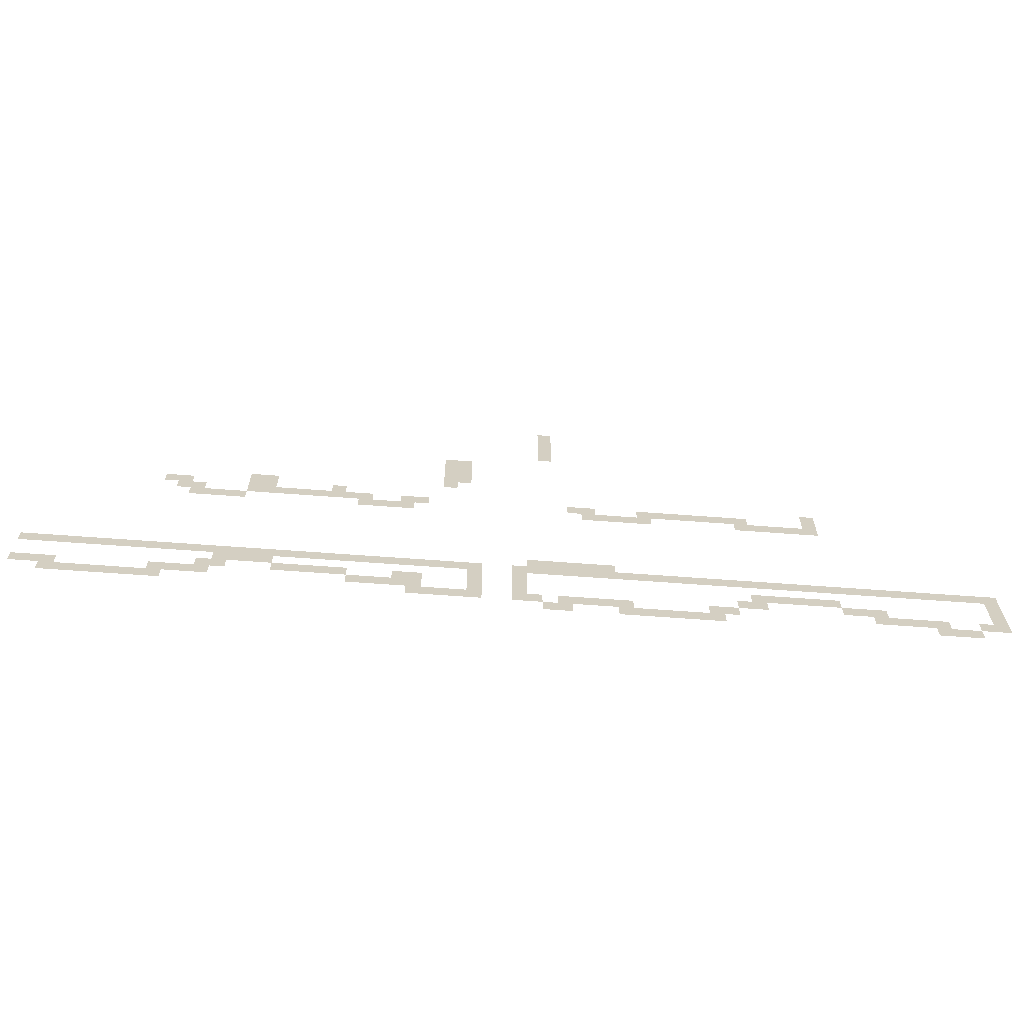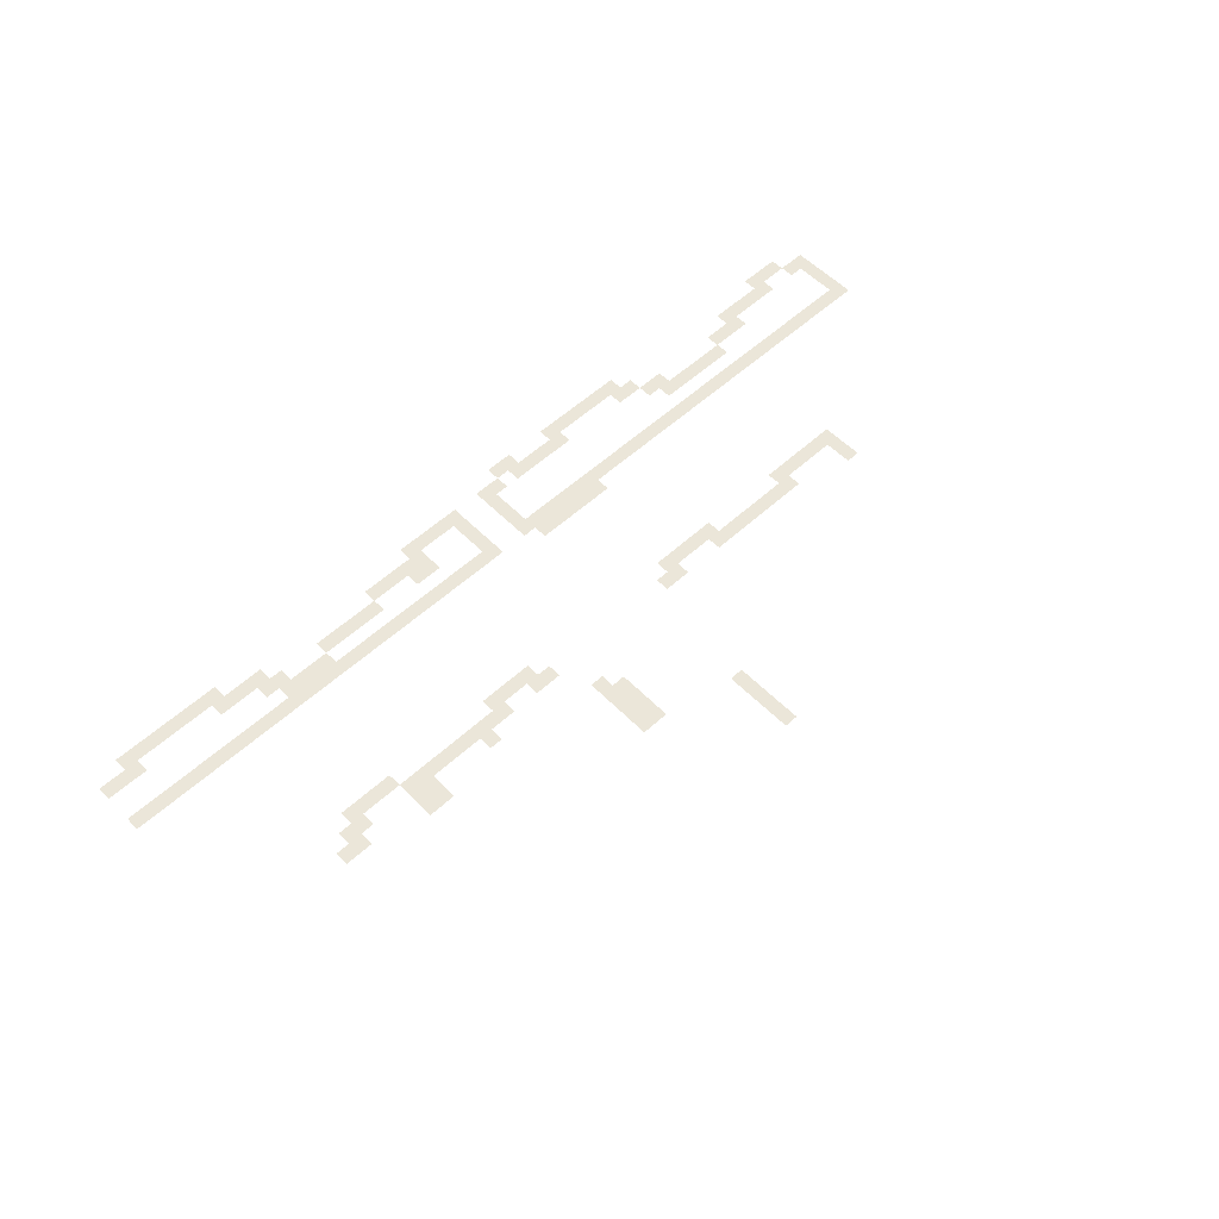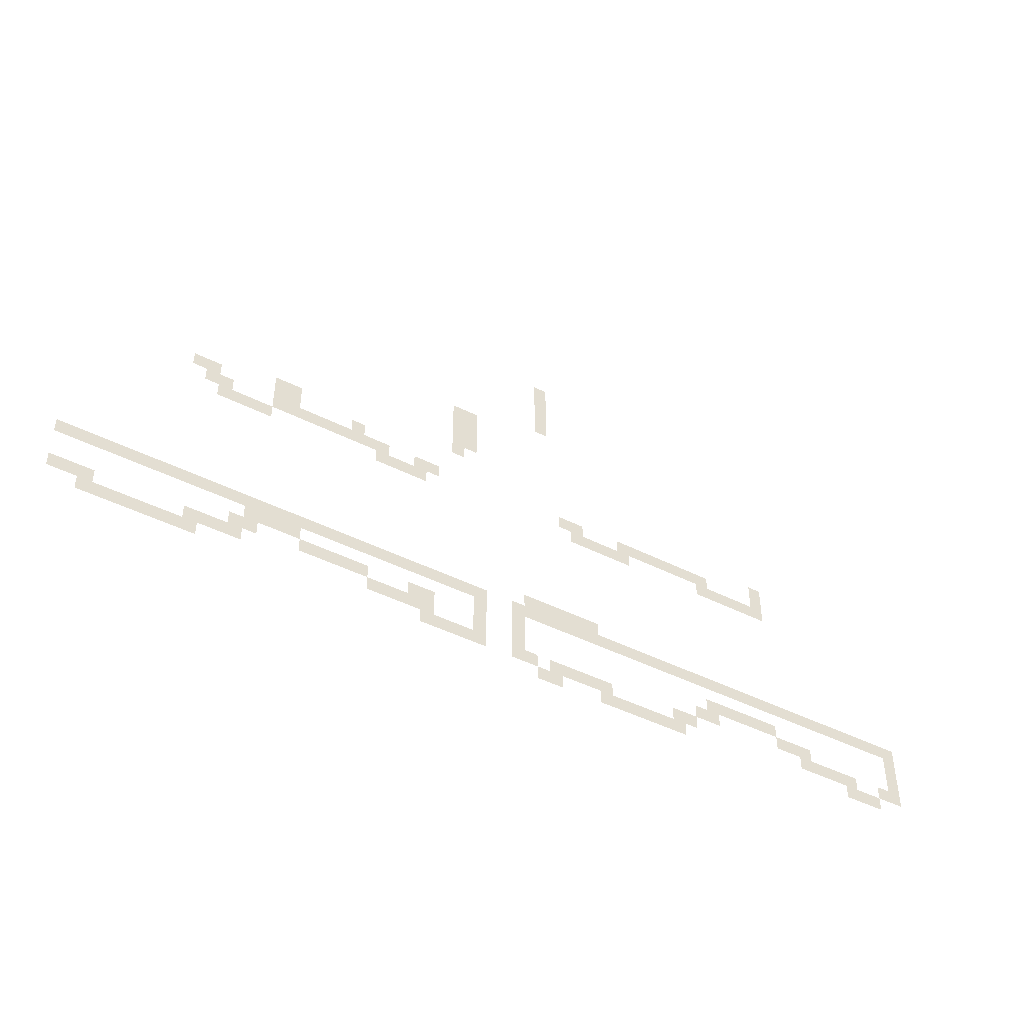
<metadata>
{"format":"obj","ext":"obj","renderer":"f3d","projection":"perspective","resolution":1024,"background":"white","views":[{"elev":-64.9,"azim":175.7,"up":"+Y"},{"elev":56.1,"azim":136.3,"up":"+Z"},{"elev":-44.5,"azim":149.2,"up":"+Y"}]}
</metadata>
<code>
v -44 -46 0
v -45 -46 0
v -45 -45 0
v -44 -45 0
v -44 -47 0
v -45 -47 0
v -45 -46 0
v -44 -46 0
v -44 -48 0
v -45 -48 0
v -45 -47 0
v -44 -47 0
v -44 -49 0
v -45 -49 0
v -45 -48 0
v -44 -48 0
v -44 -50 0
v -45 -50 0
v -45 -49 0
v -44 -49 0
v -38 -52 0
v -39 -52 0
v -39 -51 0
v -38 -51 0
v -37 -52 0
v -38 -52 0
v -38 -51 0
v -37 -51 0
v -38 -53 0
v -39 -53 0
v -39 -52 0
v -38 -52 0
v -37 -53 0
v -38 -53 0
v -38 -52 0
v -37 -52 0
v -38 -54 0
v -39 -54 0
v -39 -53 0
v -38 -53 0
v -37 -54 0
v -38 -54 0
v -38 -53 0
v -37 -53 0
v -38 -55 0
v -39 -55 0
v -39 -54 0
v -38 -54 0
v -37 -55 0
v -38 -55 0
v -38 -54 0
v -37 -54 0
v -37 -56 0
v -38 -56 0
v -38 -55 0
v -37 -55 0
v -24 -57 0
v -25 -57 0
v -25 -56 0
v -24 -56 0
v -23 -57 0
v -24 -57 0
v -24 -56 0
v -23 -56 0
v -63 -58 0
v -64 -58 0
v -64 -57 0
v -63 -57 0
v -29 -58 0
v -30 -58 0
v -30 -57 0
v -29 -57 0
v -24 -58 0
v -25 -58 0
v -25 -57 0
v -24 -57 0
v -23 -58 0
v -24 -58 0
v -24 -57 0
v -23 -57 0
v -18 -58 0
v -19 -58 0
v -19 -57 0
v -18 -57 0
v -17 -58 0
v -18 -58 0
v -18 -57 0
v -17 -57 0
v -63 -59 0
v -64 -59 0
v -64 -58 0
v -63 -58 0
v -58 -59 0
v -59 -59 0
v -59 -58 0
v -58 -58 0
v -57 -59 0
v -58 -59 0
v -58 -58 0
v -57 -58 0
v -56 -59 0
v -57 -59 0
v -57 -58 0
v -56 -58 0
v -55 -59 0
v -56 -59 0
v -56 -58 0
v -55 -58 0
v -54 -59 0
v -55 -59 0
v -55 -58 0
v -54 -58 0
v -53 -59 0
v -54 -59 0
v -54 -58 0
v -53 -58 0
v -52 -59 0
v -53 -59 0
v -53 -58 0
v -52 -58 0
v -51 -59 0
v -52 -59 0
v -52 -58 0
v -51 -58 0
v -47 -59 0
v -48 -59 0
v -48 -58 0
v -47 -58 0
v -46 -59 0
v -47 -59 0
v -47 -58 0
v -46 -58 0
v -35 -59 0
v -36 -59 0
v -36 -58 0
v -35 -58 0
v -34 -59 0
v -35 -59 0
v -35 -58 0
v -34 -58 0
v -31 -59 0
v -32 -59 0
v -32 -58 0
v -31 -58 0
v -30 -59 0
v -31 -59 0
v -31 -58 0
v -30 -58 0
v -29 -59 0
v -30 -59 0
v -30 -58 0
v -29 -58 0
v -28 -59 0
v -29 -59 0
v -29 -58 0
v -28 -58 0
v -27 -59 0
v -28 -59 0
v -28 -58 0
v -27 -58 0
v -26 -59 0
v -27 -59 0
v -27 -58 0
v -26 -58 0
v -25 -59 0
v -26 -59 0
v -26 -58 0
v -25 -58 0
v -24 -59 0
v -25 -59 0
v -25 -58 0
v -24 -58 0
v -23 -59 0
v -24 -59 0
v -24 -58 0
v -23 -58 0
v -19 -59 0
v -20 -59 0
v -20 -58 0
v -19 -58 0
v -18 -59 0
v -19 -59 0
v -19 -58 0
v -18 -58 0
v -63 -60 0
v -64 -60 0
v -64 -59 0
v -63 -59 0
v -62 -60 0
v -63 -60 0
v -63 -59 0
v -62 -59 0
v -61 -60 0
v -62 -60 0
v -62 -59 0
v -61 -59 0
v -60 -60 0
v -61 -60 0
v -61 -59 0
v -60 -59 0
v -59 -60 0
v -60 -60 0
v -60 -59 0
v -59 -59 0
v -58 -60 0
v -59 -60 0
v -59 -59 0
v -58 -59 0
v -51 -60 0
v -52 -60 0
v -52 -59 0
v -51 -59 0
v -50 -60 0
v -51 -60 0
v -51 -59 0
v -50 -59 0
v -49 -60 0
v -50 -60 0
v -50 -59 0
v -49 -59 0
v -48 -60 0
v -49 -60 0
v -49 -59 0
v -48 -59 0
v -47 -60 0
v -48 -60 0
v -48 -59 0
v -47 -59 0
v -34 -60 0
v -35 -60 0
v -35 -59 0
v -34 -59 0
v -33 -60 0
v -34 -60 0
v -34 -59 0
v -33 -59 0
v -32 -60 0
v -33 -60 0
v -33 -59 0
v -32 -59 0
v -31 -60 0
v -32 -60 0
v -32 -59 0
v -31 -59 0
v -22 -60 0
v -23 -60 0
v -23 -59 0
v -22 -59 0
v -21 -60 0
v -22 -60 0
v -22 -59 0
v -21 -59 0
v -20 -60 0
v -21 -60 0
v -21 -59 0
v -20 -59 0
v -19 -60 0
v -20 -60 0
v -20 -59 0
v -19 -59 0
v -48 -68 0
v -49 -68 0
v -49 -67 0
v -48 -67 0
v -47 -68 0
v -48 -68 0
v -48 -67 0
v -47 -67 0
v -46 -68 0
v -47 -68 0
v -47 -67 0
v -46 -67 0
v -45 -68 0
v -46 -68 0
v -46 -67 0
v -45 -67 0
v -44 -68 0
v -45 -68 0
v -45 -67 0
v -44 -67 0
v -43 -68 0
v -44 -68 0
v -44 -67 0
v -43 -67 0
v -74 -69 0
v -75 -69 0
v -75 -68 0
v -74 -68 0
v -73 -69 0
v -74 -69 0
v -74 -68 0
v -73 -68 0
v -72 -69 0
v -73 -69 0
v -73 -68 0
v -72 -68 0
v -71 -69 0
v -72 -69 0
v -72 -68 0
v -71 -68 0
v -70 -69 0
v -71 -69 0
v -71 -68 0
v -70 -68 0
v -69 -69 0
v -70 -69 0
v -70 -68 0
v -69 -68 0
v -68 -69 0
v -69 -69 0
v -69 -68 0
v -68 -68 0
v -67 -69 0
v -68 -69 0
v -68 -68 0
v -67 -68 0
v -66 -69 0
v -67 -69 0
v -67 -68 0
v -66 -68 0
v -65 -69 0
v -66 -69 0
v -66 -68 0
v -65 -68 0
v -64 -69 0
v -65 -69 0
v -65 -68 0
v -64 -68 0
v -63 -69 0
v -64 -69 0
v -64 -68 0
v -63 -68 0
v -62 -69 0
v -63 -69 0
v -63 -68 0
v -62 -68 0
v -61 -69 0
v -62 -69 0
v -62 -68 0
v -61 -68 0
v -60 -69 0
v -61 -69 0
v -61 -68 0
v -60 -68 0
v -59 -69 0
v -60 -69 0
v -60 -68 0
v -59 -68 0
v -58 -69 0
v -59 -69 0
v -59 -68 0
v -58 -68 0
v -57 -69 0
v -58 -69 0
v -58 -68 0
v -57 -68 0
v -56 -69 0
v -57 -69 0
v -57 -68 0
v -56 -68 0
v -55 -69 0
v -56 -69 0
v -56 -68 0
v -55 -68 0
v -54 -69 0
v -55 -69 0
v -55 -68 0
v -54 -68 0
v -53 -69 0
v -54 -69 0
v -54 -68 0
v -53 -68 0
v -52 -69 0
v -53 -69 0
v -53 -68 0
v -52 -68 0
v -51 -69 0
v -52 -69 0
v -52 -68 0
v -51 -68 0
v -50 -69 0
v -51 -69 0
v -51 -68 0
v -50 -68 0
v -49 -69 0
v -50 -69 0
v -50 -68 0
v -49 -68 0
v -48 -69 0
v -49 -69 0
v -49 -68 0
v -48 -68 0
v -47 -69 0
v -48 -69 0
v -48 -68 0
v -47 -68 0
v -46 -69 0
v -47 -69 0
v -47 -68 0
v -46 -68 0
v -45 -69 0
v -46 -69 0
v -46 -68 0
v -45 -68 0
v -44 -69 0
v -45 -69 0
v -45 -68 0
v -44 -68 0
v -43 -69 0
v -44 -69 0
v -44 -68 0
v -43 -68 0
v -42 -69 0
v -43 -69 0
v -43 -68 0
v -42 -68 0
v -39 -69 0
v -40 -69 0
v -40 -68 0
v -39 -68 0
v -38 -69 0
v -39 -69 0
v -39 -68 0
v -38 -68 0
v -37 -69 0
v -38 -69 0
v -38 -68 0
v -37 -68 0
v -36 -69 0
v -37 -69 0
v -37 -68 0
v -36 -68 0
v -35 -69 0
v -36 -69 0
v -36 -68 0
v -35 -68 0
v -34 -69 0
v -35 -69 0
v -35 -68 0
v -34 -68 0
v -33 -69 0
v -34 -69 0
v -34 -68 0
v -33 -68 0
v -32 -69 0
v -33 -69 0
v -33 -68 0
v -32 -68 0
v -31 -69 0
v -32 -69 0
v -32 -68 0
v -31 -68 0
v -30 -69 0
v -31 -69 0
v -31 -68 0
v -30 -68 0
v -29 -69 0
v -30 -69 0
v -30 -68 0
v -29 -68 0
v -28 -69 0
v -29 -69 0
v -29 -68 0
v -28 -68 0
v -27 -69 0
v -28 -69 0
v -28 -68 0
v -27 -68 0
v -26 -69 0
v -27 -69 0
v -27 -68 0
v -26 -68 0
v -25 -69 0
v -26 -69 0
v -26 -68 0
v -25 -68 0
v -24 -69 0
v -25 -69 0
v -25 -68 0
v -24 -68 0
v -23 -69 0
v -24 -69 0
v -24 -68 0
v -23 -68 0
v -22 -69 0
v -23 -69 0
v -23 -68 0
v -22 -68 0
v -21 -69 0
v -22 -69 0
v -22 -68 0
v -21 -68 0
v -20 -69 0
v -21 -69 0
v -21 -68 0
v -20 -68 0
v -19 -69 0
v -20 -69 0
v -20 -68 0
v -19 -68 0
v -18 -69 0
v -19 -69 0
v -19 -68 0
v -18 -68 0
v -17 -69 0
v -18 -69 0
v -18 -68 0
v -17 -68 0
v -16 -69 0
v -17 -69 0
v -17 -68 0
v -16 -68 0
v -15 -69 0
v -16 -69 0
v -16 -68 0
v -15 -68 0
v -14 -69 0
v -15 -69 0
v -15 -68 0
v -14 -68 0
v -13 -69 0
v -14 -69 0
v -14 -68 0
v -13 -68 0
v -12 -69 0
v -13 -69 0
v -13 -68 0
v -12 -68 0
v -11 -69 0
v -12 -69 0
v -12 -68 0
v -11 -68 0
v -10 -69 0
v -11 -69 0
v -11 -68 0
v -10 -68 0
v -9 -69 0
v -10 -69 0
v -10 -68 0
v -9 -68 0
v -74 -70 0
v -75 -70 0
v -75 -69 0
v -74 -69 0
v -42 -70 0
v -43 -70 0
v -43 -69 0
v -42 -69 0
v -39 -70 0
v -40 -70 0
v -40 -69 0
v -39 -69 0
v -25 -70 0
v -26 -70 0
v -26 -69 0
v -25 -69 0
v -24 -70 0
v -25 -70 0
v -25 -69 0
v -24 -69 0
v -23 -70 0
v -24 -70 0
v -24 -69 0
v -23 -69 0
v -22 -70 0
v -23 -70 0
v -23 -69 0
v -22 -69 0
v -74 -71 0
v -75 -71 0
v -75 -70 0
v -74 -70 0
v -63 -71 0
v -64 -71 0
v -64 -70 0
v -63 -70 0
v -62 -71 0
v -63 -71 0
v -63 -70 0
v -62 -70 0
v -61 -71 0
v -62 -71 0
v -62 -70 0
v -61 -70 0
v -60 -71 0
v -61 -71 0
v -61 -70 0
v -60 -70 0
v -59 -71 0
v -60 -71 0
v -60 -70 0
v -59 -70 0
v -58 -71 0
v -59 -71 0
v -59 -70 0
v -58 -70 0
v -42 -71 0
v -43 -71 0
v -43 -70 0
v -42 -70 0
v -39 -71 0
v -40 -71 0
v -40 -70 0
v -39 -70 0
v -35 -71 0
v -36 -71 0
v -36 -70 0
v -35 -70 0
v -34 -71 0
v -35 -71 0
v -35 -70 0
v -34 -70 0
v -30 -71 0
v -31 -71 0
v -31 -70 0
v -30 -70 0
v -29 -71 0
v -30 -71 0
v -30 -70 0
v -29 -70 0
v -28 -71 0
v -29 -71 0
v -29 -70 0
v -28 -70 0
v -27 -71 0
v -28 -71 0
v -28 -70 0
v -27 -70 0
v -26 -71 0
v -27 -71 0
v -27 -70 0
v -26 -70 0
v -22 -71 0
v -23 -71 0
v -23 -70 0
v -22 -70 0
v -21 -71 0
v -22 -71 0
v -22 -70 0
v -21 -70 0
v -74 -72 0
v -75 -72 0
v -75 -71 0
v -74 -71 0
v -66 -72 0
v -67 -72 0
v -67 -71 0
v -66 -71 0
v -65 -72 0
v -66 -72 0
v -66 -71 0
v -65 -71 0
v -64 -72 0
v -65 -72 0
v -65 -71 0
v -64 -71 0
v -58 -72 0
v -59 -72 0
v -59 -71 0
v -58 -71 0
v -57 -72 0
v -58 -72 0
v -58 -71 0
v -57 -71 0
v -42 -72 0
v -43 -72 0
v -43 -71 0
v -42 -71 0
v -39 -72 0
v -40 -72 0
v -40 -71 0
v -39 -71 0
v -35 -72 0
v -36 -72 0
v -36 -71 0
v -35 -71 0
v -34 -72 0
v -35 -72 0
v -35 -71 0
v -34 -71 0
v -33 -72 0
v -34 -72 0
v -34 -71 0
v -33 -71 0
v -32 -72 0
v -33 -72 0
v -33 -71 0
v -32 -71 0
v -31 -72 0
v -32 -72 0
v -32 -71 0
v -31 -71 0
v -21 -72 0
v -22 -72 0
v -22 -71 0
v -21 -71 0
v -20 -72 0
v -21 -72 0
v -21 -71 0
v -20 -71 0
v -19 -72 0
v -20 -72 0
v -20 -71 0
v -19 -71 0
v -18 -72 0
v -19 -72 0
v -19 -71 0
v -18 -71 0
v -11 -72 0
v -12 -72 0
v -12 -71 0
v -11 -71 0
v -10 -72 0
v -11 -72 0
v -11 -71 0
v -10 -71 0
v -9 -72 0
v -10 -72 0
v -10 -71 0
v -9 -71 0
v -74 -73 0
v -75 -73 0
v -75 -72 0
v -74 -72 0
v -73 -73 0
v -74 -73 0
v -74 -72 0
v -73 -72 0
v -70 -73 0
v -71 -73 0
v -71 -72 0
v -70 -72 0
v -69 -73 0
v -70 -73 0
v -70 -72 0
v -69 -72 0
v -68 -73 0
v -69 -73 0
v -69 -72 0
v -68 -72 0
v -67 -73 0
v -68 -73 0
v -68 -72 0
v -67 -72 0
v -66 -73 0
v -67 -73 0
v -67 -72 0
v -66 -72 0
v -56 -73 0
v -57 -73 0
v -57 -72 0
v -56 -72 0
v -55 -73 0
v -56 -73 0
v -56 -72 0
v -55 -72 0
v -49 -73 0
v -50 -73 0
v -50 -72 0
v -49 -72 0
v -48 -73 0
v -49 -73 0
v -49 -72 0
v -48 -72 0
v -47 -73 0
v -48 -73 0
v -48 -72 0
v -47 -72 0
v -46 -73 0
v -47 -73 0
v -47 -72 0
v -46 -72 0
v -45 -73 0
v -46 -73 0
v -46 -72 0
v -45 -72 0
v -43 -73 0
v -44 -73 0
v -44 -72 0
v -43 -72 0
v -42 -73 0
v -43 -73 0
v -43 -72 0
v -42 -72 0
v -39 -73 0
v -40 -73 0
v -40 -72 0
v -39 -72 0
v -38 -73 0
v -39 -73 0
v -39 -72 0
v -38 -72 0
v -37 -73 0
v -38 -73 0
v -38 -72 0
v -37 -72 0
v -36 -73 0
v -37 -73 0
v -37 -72 0
v -36 -72 0
v -35 -73 0
v -36 -73 0
v -36 -72 0
v -35 -72 0
v -18 -73 0
v -19 -73 0
v -19 -72 0
v -18 -72 0
v -17 -73 0
v -18 -73 0
v -18 -72 0
v -17 -72 0
v -16 -73 0
v -17 -73 0
v -17 -72 0
v -16 -72 0
v -15 -73 0
v -16 -73 0
v -16 -72 0
v -15 -72 0
v -14 -73 0
v -15 -73 0
v -15 -72 0
v -14 -72 0
v -13 -73 0
v -14 -73 0
v -14 -72 0
v -13 -72 0
v -12 -73 0
v -13 -73 0
v -13 -72 0
v -12 -72 0
v -11 -73 0
v -12 -73 0
v -12 -72 0
v -11 -72 0
v -72 -74 0
v -73 -74 0
v -73 -73 0
v -72 -73 0
v -71 -74 0
v -72 -74 0
v -72 -73 0
v -71 -73 0
v -70 -74 0
v -71 -74 0
v -71 -73 0
v -70 -73 0
v -55 -74 0
v -56 -74 0
v -56 -73 0
v -55 -73 0
v -54 -74 0
v -55 -74 0
v -55 -73 0
v -54 -73 0
v -53 -74 0
v -54 -74 0
v -54 -73 0
v -53 -73 0
v -52 -74 0
v -53 -74 0
v -53 -73 0
v -52 -73 0
v -51 -74 0
v -52 -74 0
v -52 -73 0
v -51 -73 0
v -50 -74 0
v -51 -74 0
v -51 -73 0
v -50 -73 0
v -49 -74 0
v -50 -74 0
v -50 -73 0
v -49 -73 0
v -45 -74 0
v -46 -74 0
v -46 -73 0
v -45 -73 0
v -44 -74 0
v -45 -74 0
v -45 -73 0
v -44 -73 0
g smb_mesh_0003
f 1 2 3 4
f 5 6 7 8
f 9 10 11 12
f 13 14 15 16
f 17 18 19 20
f 21 22 23 24
f 25 26 27 28
f 29 30 31 32
f 33 34 35 36
f 37 38 39 40
f 41 42 43 44
f 45 46 47 48
f 49 50 51 52
f 53 54 55 56
f 57 58 59 60
f 61 62 63 64
f 65 66 67 68
f 69 70 71 72
f 73 74 75 76
f 77 78 79 80
f 81 82 83 84
f 85 86 87 88
f 89 90 91 92
f 93 94 95 96
f 97 98 99 100
f 101 102 103 104
f 105 106 107 108
f 109 110 111 112
f 113 114 115 116
f 117 118 119 120
f 121 122 123 124
f 125 126 127 128
f 129 130 131 132
f 133 134 135 136
f 137 138 139 140
f 141 142 143 144
f 145 146 147 148
f 149 150 151 152
f 153 154 155 156
f 157 158 159 160
f 161 162 163 164
f 165 166 167 168
f 169 170 171 172
f 173 174 175 176
f 177 178 179 180
f 181 182 183 184
f 185 186 187 188
f 189 190 191 192
f 193 194 195 196
f 197 198 199 200
f 201 202 203 204
f 205 206 207 208
f 209 210 211 212
f 213 214 215 216
f 217 218 219 220
f 221 222 223 224
f 225 226 227 228
f 229 230 231 232
f 233 234 235 236
f 237 238 239 240
f 241 242 243 244
f 245 246 247 248
f 249 250 251 252
f 253 254 255 256
f 257 258 259 260
f 261 262 263 264
f 265 266 267 268
f 269 270 271 272
f 273 274 275 276
f 277 278 279 280
f 281 282 283 284
f 285 286 287 288
f 289 290 291 292
f 293 294 295 296
f 297 298 299 300
f 301 302 303 304
f 305 306 307 308
f 309 310 311 312
f 313 314 315 316
f 317 318 319 320
f 321 322 323 324
f 325 326 327 328
f 329 330 331 332
f 333 334 335 336
f 337 338 339 340
f 341 342 343 344
f 345 346 347 348
f 349 350 351 352
f 353 354 355 356
f 357 358 359 360
f 361 362 363 364
f 365 366 367 368
f 369 370 371 372
f 373 374 375 376
f 377 378 379 380
f 381 382 383 384
f 385 386 387 388
f 389 390 391 392
f 393 394 395 396
f 397 398 399 400
f 401 402 403 404
f 405 406 407 408
f 409 410 411 412
f 413 414 415 416
f 417 418 419 420
f 421 422 423 424
f 425 426 427 428
f 429 430 431 432
f 433 434 435 436
f 437 438 439 440
f 441 442 443 444
f 445 446 447 448
f 449 450 451 452
f 453 454 455 456
f 457 458 459 460
f 461 462 463 464
f 465 466 467 468
f 469 470 471 472
f 473 474 475 476
f 477 478 479 480
f 481 482 483 484
f 485 486 487 488
f 489 490 491 492
f 493 494 495 496
f 497 498 499 500
f 501 502 503 504
f 505 506 507 508
f 509 510 511 512
f 513 514 515 516
f 517 518 519 520
f 521 522 523 524
f 525 526 527 528
f 529 530 531 532
f 533 534 535 536
f 537 538 539 540
f 541 542 543 544
f 545 546 547 548
f 549 550 551 552
f 553 554 555 556
f 557 558 559 560
f 561 562 563 564
f 565 566 567 568
f 569 570 571 572
f 573 574 575 576
f 577 578 579 580
f 581 582 583 584
f 585 586 587 588
f 589 590 591 592
f 593 594 595 596
f 597 598 599 600
f 601 602 603 604
f 605 606 607 608
f 609 610 611 612
f 613 614 615 616
f 617 618 619 620
f 621 622 623 624
f 625 626 627 628
f 629 630 631 632
f 633 634 635 636
f 637 638 639 640
f 641 642 643 644
f 645 646 647 648
f 649 650 651 652
f 653 654 655 656
f 657 658 659 660
f 661 662 663 664
f 665 666 667 668
f 669 670 671 672
f 673 674 675 676
f 677 678 679 680
f 681 682 683 684
f 685 686 687 688
f 689 690 691 692
f 693 694 695 696
f 697 698 699 700
f 701 702 703 704
f 705 706 707 708
f 709 710 711 712
f 713 714 715 716
f 717 718 719 720
f 721 722 723 724
f 725 726 727 728
f 729 730 731 732
f 733 734 735 736
f 737 738 739 740
f 741 742 743 744
f 745 746 747 748
f 749 750 751 752
f 753 754 755 756
f 757 758 759 760
f 761 762 763 764
f 765 766 767 768
f 769 770 771 772
f 773 774 775 776
f 777 778 779 780
f 781 782 783 784
f 785 786 787 788
f 789 790 791 792
f 793 794 795 796
f 797 798 799 800
f 801 802 803 804
f 805 806 807 808
f 809 810 811 812
f 813 814 815 816
f 817 818 819 820
f 821 822 823 824
f 825 826 827 828
f 829 830 831 832
f 833 834 835 836
f 837 838 839 840
f 841 842 843 844
f 845 846 847 848
f 849 850 851 852
f 853 854 855 856
f 857 858 859 860
f 861 862 863 864
f 865 866 867 868
f 869 870 871 872
f 873 874 875 876
f 877 878 879 880
f 881 882 883 884

</code>
